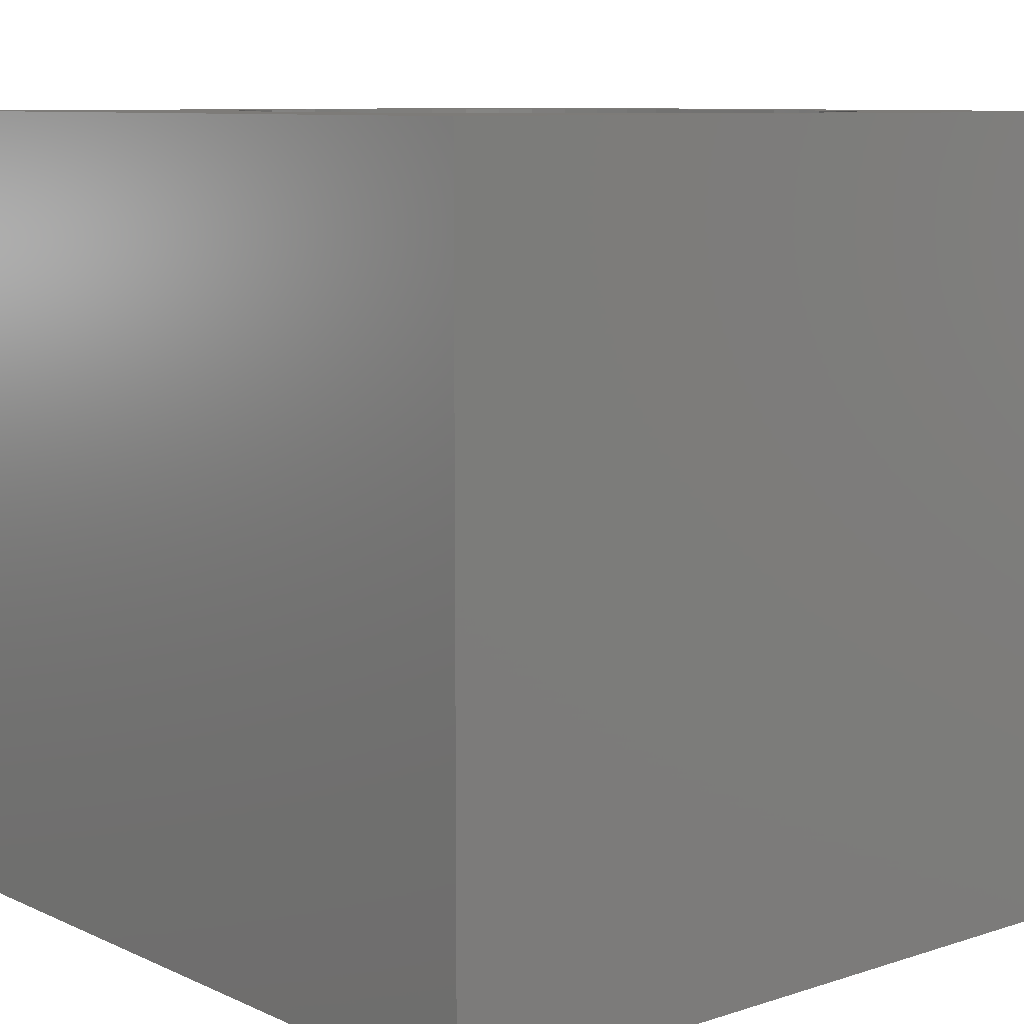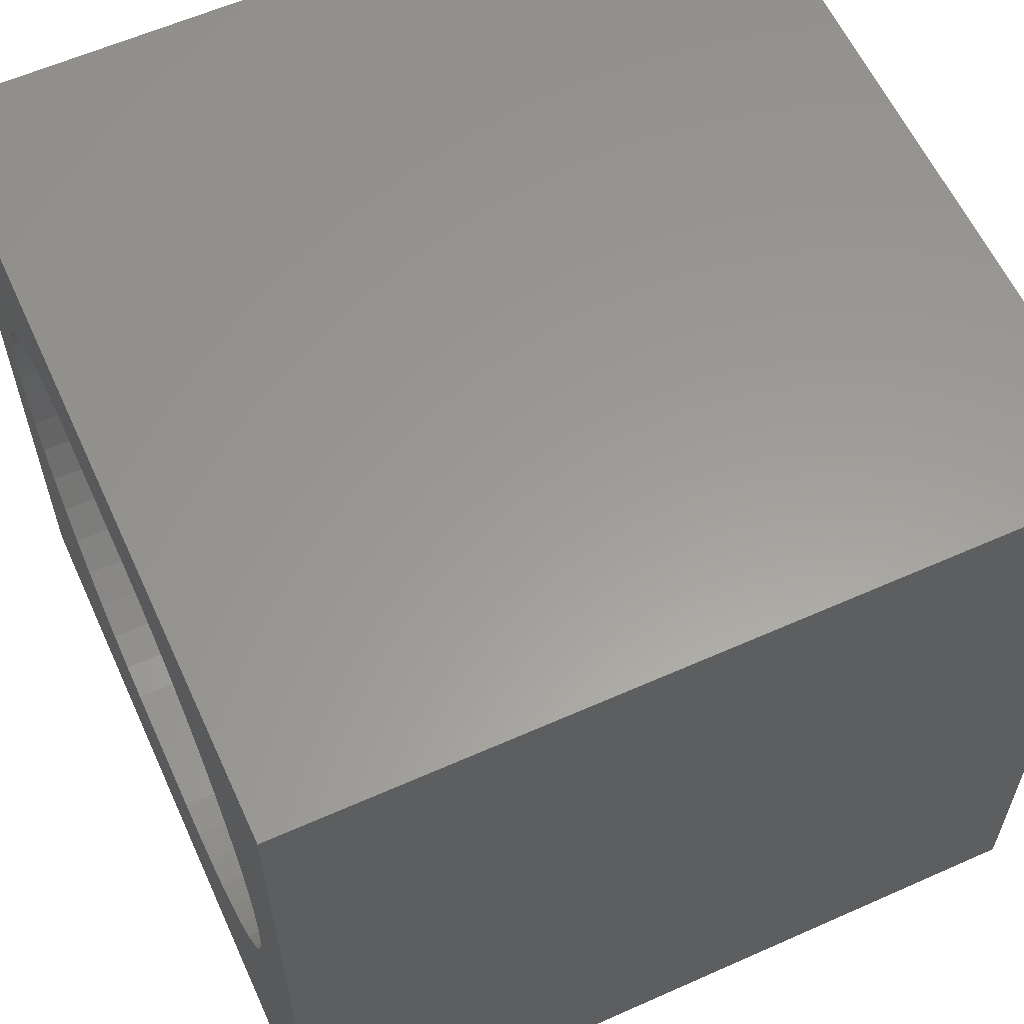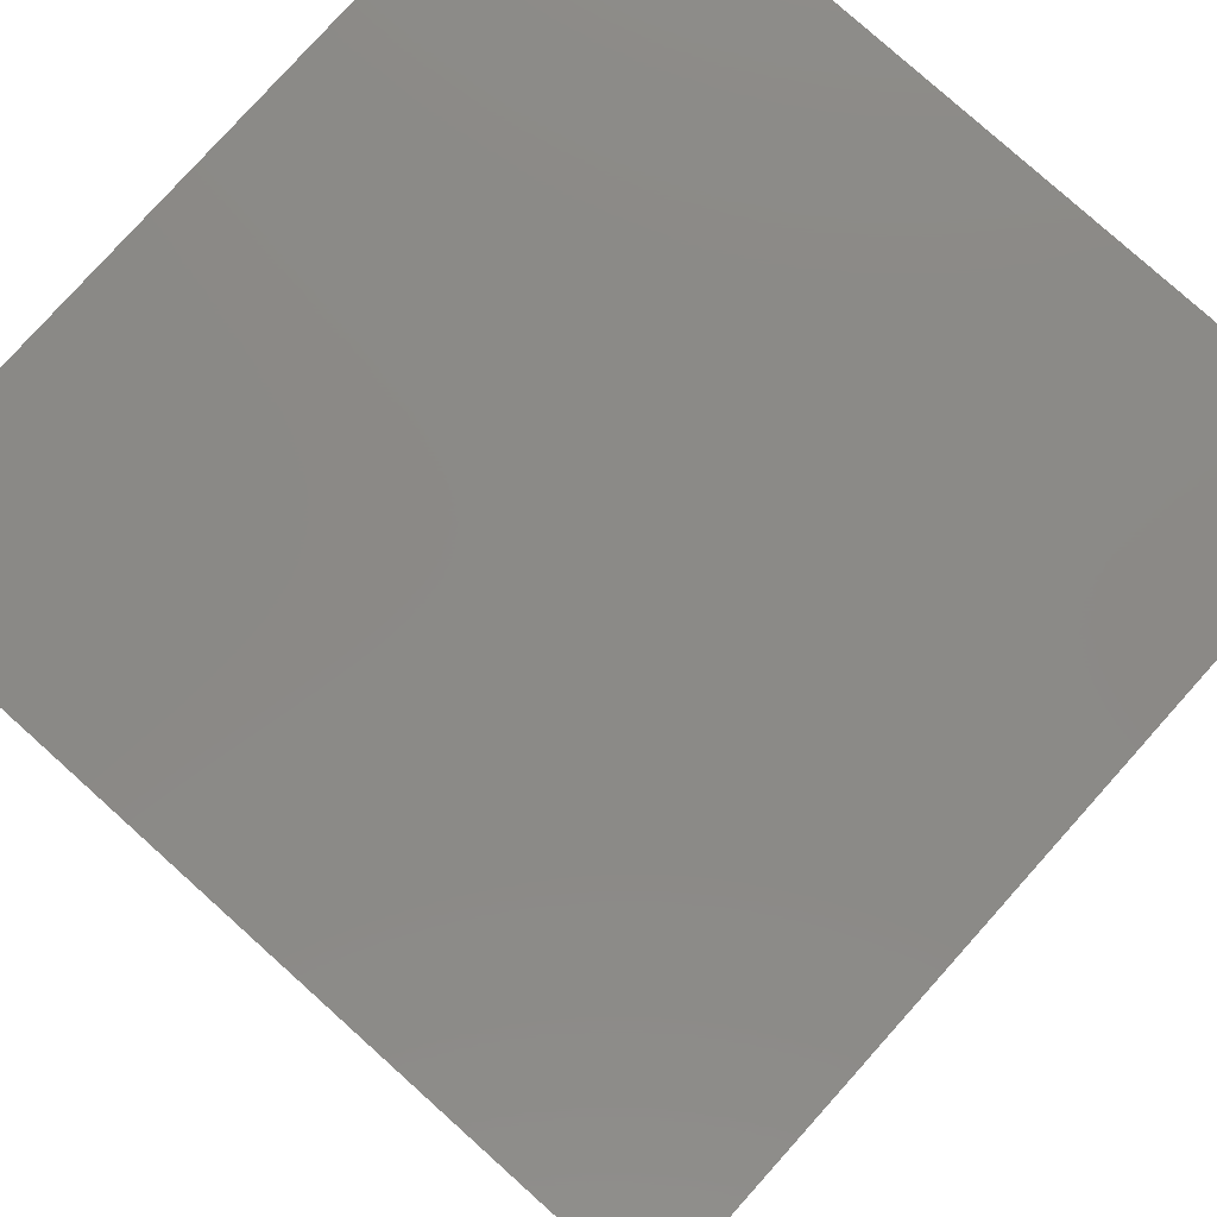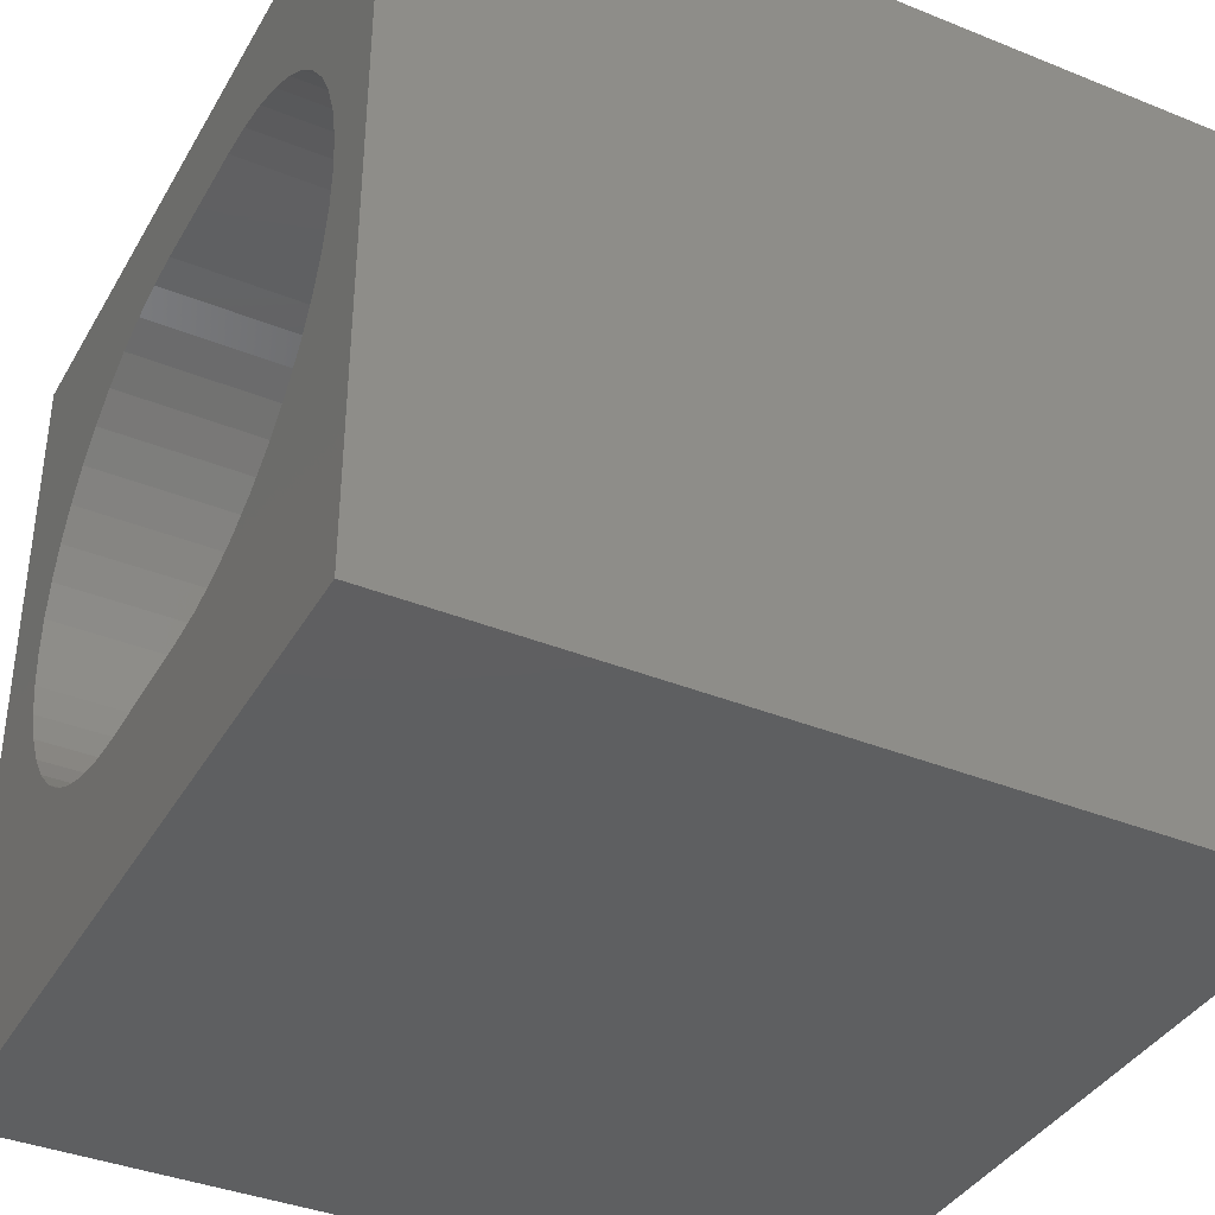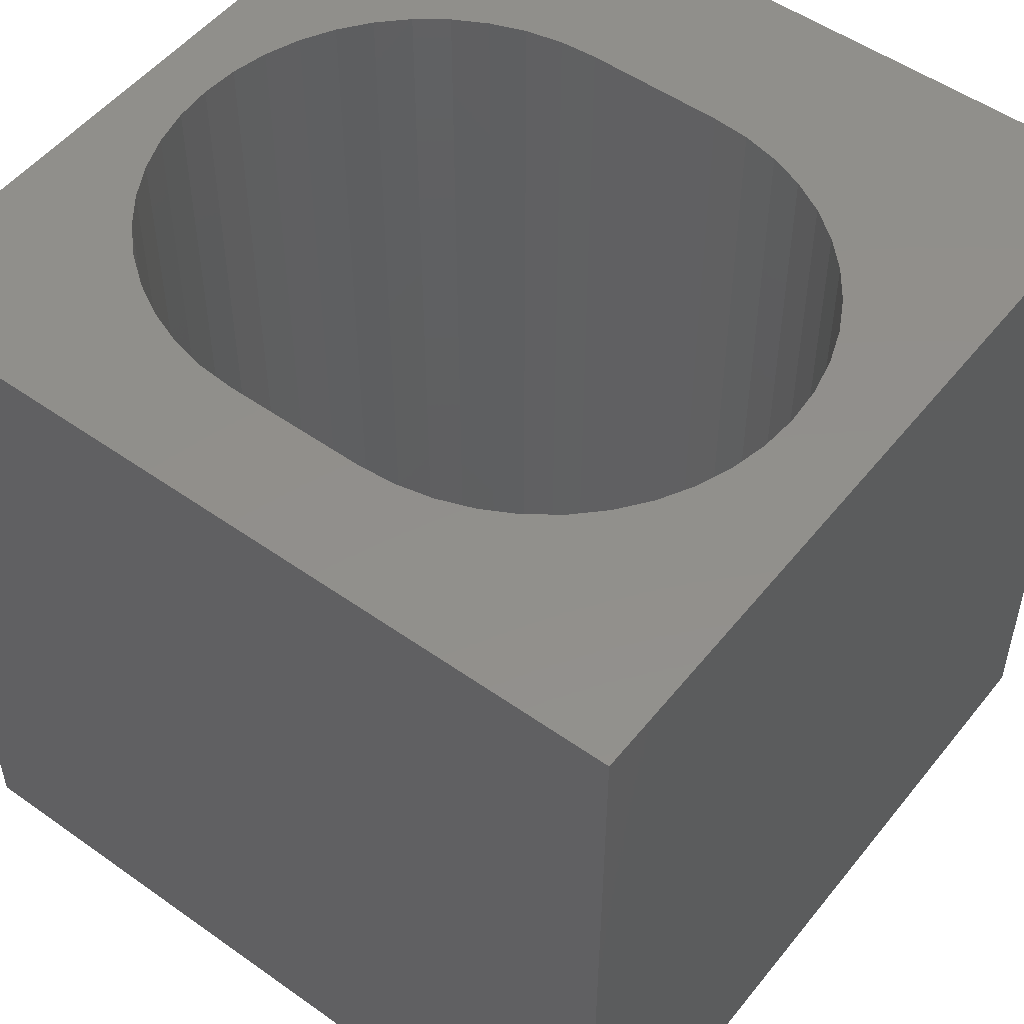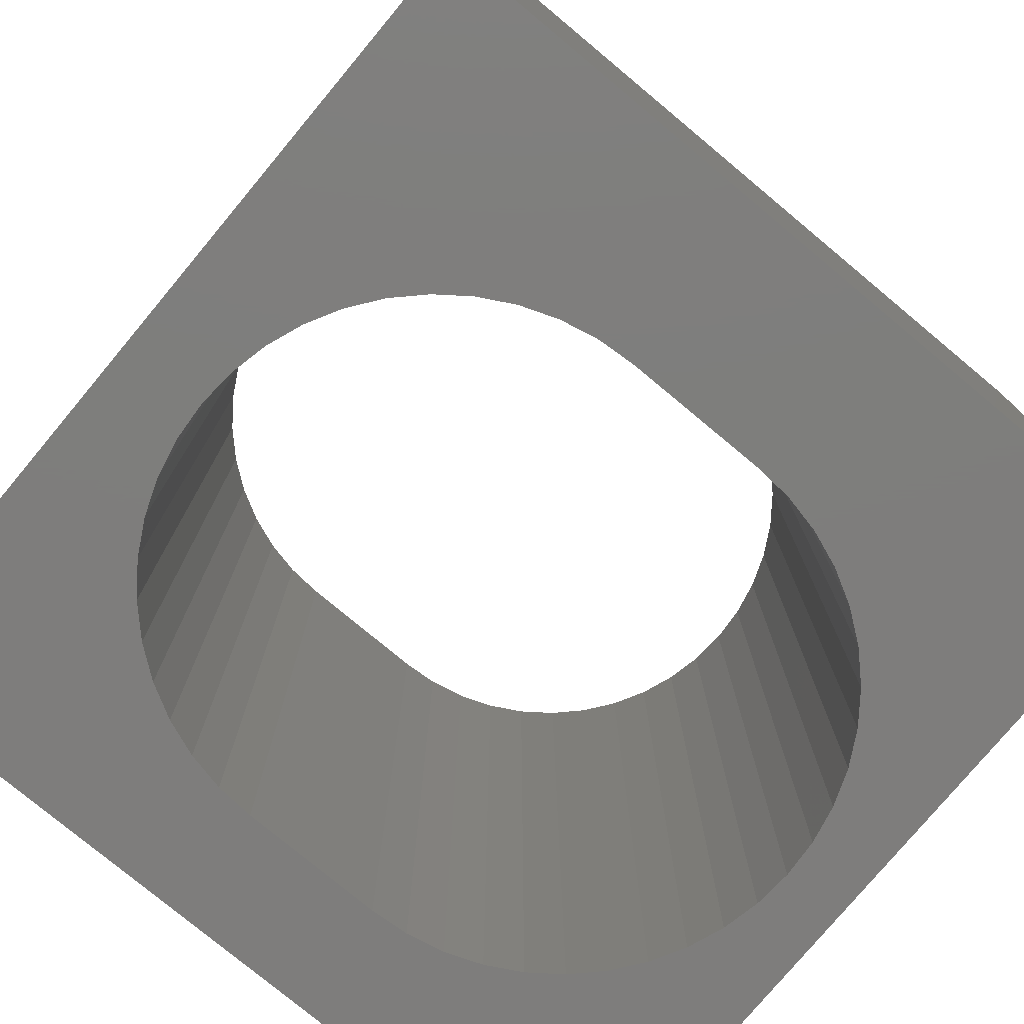
<metadata>
{"format":"stl","ext":"stl","renderer":"f3d","projection":"perspective","resolution":1024,"background":"white","views":[{"elev":9.0,"azim":49.6,"up":"+Z"},{"elev":60.0,"azim":-114.5,"up":"+Y"},{"elev":79.4,"azim":-138.1,"up":"+Y"},{"elev":-38.2,"azim":62.9,"up":"+Y"},{"elev":51.8,"azim":-142.5,"up":"+Z"},{"elev":-77.5,"azim":-39.8,"up":"+Z"}]}
</metadata>
<code>
# stl→obj: 100 verts, 200 faces
v 0 10 10
v 0 10 0
v 0 0 10
v 0 0 0
v 9.108 4.436 10
v 8.946 4.002 10
v 10 0 10
v 8.724 3.595 10
v 8.446 3.224 10
v 8.118 2.896 10
v 10 10 10
v 8.946 6.701 10
v 9.108 6.267 10
v 6.453 8.568 10
v 6.906 8.469 10
v 9.207 5.814 10
v 9.24 5.352 10
v 9.207 4.889 10
v 2.509 2.618 10
v 2.138 2.896 10
v 1.81 3.224 10
v 7.34 8.307 10
v 7.747 8.085 10
v 8.118 7.807 10
v 7.747 2.618 10
v 7.34 2.396 10
v 6.906 2.234 10
v 1.81 7.479 10
v 2.138 7.807 10
v 8.446 7.479 10
v 8.724 7.108 10
v 3.803 2.136 10
v 3.35 2.234 10
v 2.916 2.396 10
v 2.509 8.085 10
v 2.916 8.307 10
v 3.35 8.469 10
v 1.532 3.595 10
v 1.31 4.002 10
v 1.148 4.436 10
v 1.05 4.889 10
v 1.017 5.352 10
v 1.05 5.814 10
v 1.148 6.267 10
v 3.803 8.568 10
v 4.266 8.601 10
v 5.991 8.601 10
v 1.31 6.701 10
v 1.532 7.108 10
v 6.453 2.136 10
v 5.991 2.103 10
v 4.266 2.103 10
v 10 10 0
v 10 0 0
v 3.35 8.469 0
v 2.916 8.307 0
v 1.148 4.436 0
v 1.31 4.002 0
v 1.532 3.595 0
v 1.81 3.224 0
v 2.138 2.896 0
v 7.747 2.618 0
v 8.118 2.896 0
v 8.446 3.224 0
v 9.108 6.267 0
v 8.946 6.701 0
v 8.724 7.108 0
v 8.446 7.479 0
v 8.118 7.807 0
v 7.747 8.085 0
v 7.34 8.307 0
v 6.906 8.469 0
v 3.803 8.568 0
v 2.509 8.085 0
v 2.138 7.807 0
v 1.81 7.479 0
v 2.509 2.618 0
v 2.916 2.396 0
v 3.35 2.234 0
v 1.532 7.108 0
v 1.31 6.701 0
v 1.148 6.267 0
v 1.05 5.814 0
v 1.017 5.352 0
v 1.05 4.889 0
v 6.453 2.136 0
v 6.906 2.234 0
v 7.34 2.396 0
v 8.724 3.595 0
v 8.946 4.002 0
v 9.108 4.436 0
v 9.207 4.889 0
v 9.24 5.352 0
v 9.207 5.814 0
v 6.453 8.568 0
v 5.991 8.601 0
v 4.266 8.601 0
v 3.803 2.136 0
v 4.266 2.103 0
v 5.991 2.103 0
f 1 2 3
f 3 2 4
f 5 6 7
f 6 8 7
f 7 8 9
f 7 9 10
f 11 12 13
f 14 15 11
f 13 16 11
f 11 16 17
f 11 17 7
f 7 17 18
f 7 18 5
f 19 20 3
f 3 20 21
f 15 22 11
f 11 22 23
f 11 23 24
f 10 25 7
f 7 25 26
f 7 26 27
f 1 28 29
f 24 30 11
f 11 30 31
f 11 31 12
f 32 33 3
f 3 33 34
f 3 34 19
f 29 35 1
f 1 35 36
f 1 36 37
f 21 38 3
f 3 38 39
f 3 39 40
f 40 41 3
f 3 41 42
f 3 42 1
f 1 42 43
f 1 43 44
f 37 45 1
f 1 45 46
f 1 46 11
f 11 46 47
f 11 47 14
f 44 48 1
f 1 48 49
f 1 49 28
f 27 50 7
f 7 50 51
f 7 51 3
f 3 51 52
f 3 52 32
f 53 11 54
f 54 11 7
f 55 56 2
f 57 58 4
f 58 59 4
f 4 59 60
f 4 60 61
f 62 63 54
f 54 63 64
f 65 66 53
f 66 67 53
f 53 67 68
f 53 68 69
f 69 70 53
f 53 70 71
f 53 71 72
f 55 2 73
f 56 74 2
f 2 74 75
f 2 75 76
f 61 77 4
f 4 77 78
f 4 78 79
f 76 80 2
f 2 80 81
f 2 81 82
f 82 83 2
f 2 83 84
f 2 84 4
f 4 84 85
f 4 85 57
f 86 87 54
f 54 87 88
f 54 88 62
f 64 89 54
f 54 89 90
f 54 90 91
f 91 92 54
f 54 92 93
f 54 93 53
f 53 93 94
f 53 94 65
f 72 95 53
f 53 95 96
f 53 96 2
f 2 96 97
f 2 97 73
f 79 98 4
f 4 98 99
f 4 99 54
f 54 99 100
f 54 100 86
f 11 53 1
f 1 53 2
f 54 7 4
f 4 7 3
f 97 46 45
f 97 45 73
f 73 45 37
f 73 37 55
f 55 37 36
f 55 36 56
f 56 36 35
f 56 35 74
f 74 35 29
f 74 29 75
f 75 29 28
f 75 28 76
f 76 28 49
f 76 49 80
f 80 49 48
f 80 48 81
f 81 48 44
f 81 44 82
f 82 44 43
f 82 43 83
f 83 43 42
f 83 42 84
f 84 42 41
f 84 41 85
f 85 41 40
f 85 40 57
f 57 40 39
f 57 39 58
f 58 39 38
f 58 38 59
f 59 38 21
f 59 21 60
f 60 21 20
f 60 20 61
f 61 20 19
f 61 19 77
f 77 19 34
f 77 34 78
f 78 34 33
f 78 33 79
f 79 33 32
f 79 32 98
f 98 32 52
f 98 52 99
f 97 96 46
f 46 96 47
f 100 51 50
f 100 50 86
f 86 50 27
f 86 27 87
f 87 27 26
f 87 26 88
f 88 26 25
f 88 25 62
f 62 25 10
f 62 10 63
f 63 10 9
f 63 9 64
f 64 9 8
f 64 8 89
f 89 8 6
f 89 6 90
f 90 6 5
f 90 5 91
f 91 5 18
f 91 18 92
f 92 18 17
f 92 17 93
f 93 17 16
f 93 16 94
f 94 16 13
f 94 13 65
f 65 13 12
f 65 12 66
f 66 12 31
f 66 31 67
f 67 31 30
f 67 30 68
f 68 30 24
f 68 24 69
f 69 24 23
f 69 23 70
f 70 23 22
f 70 22 71
f 71 22 15
f 71 15 72
f 72 15 14
f 72 14 95
f 95 14 47
f 95 47 96
f 100 99 51
f 51 99 52

</code>
